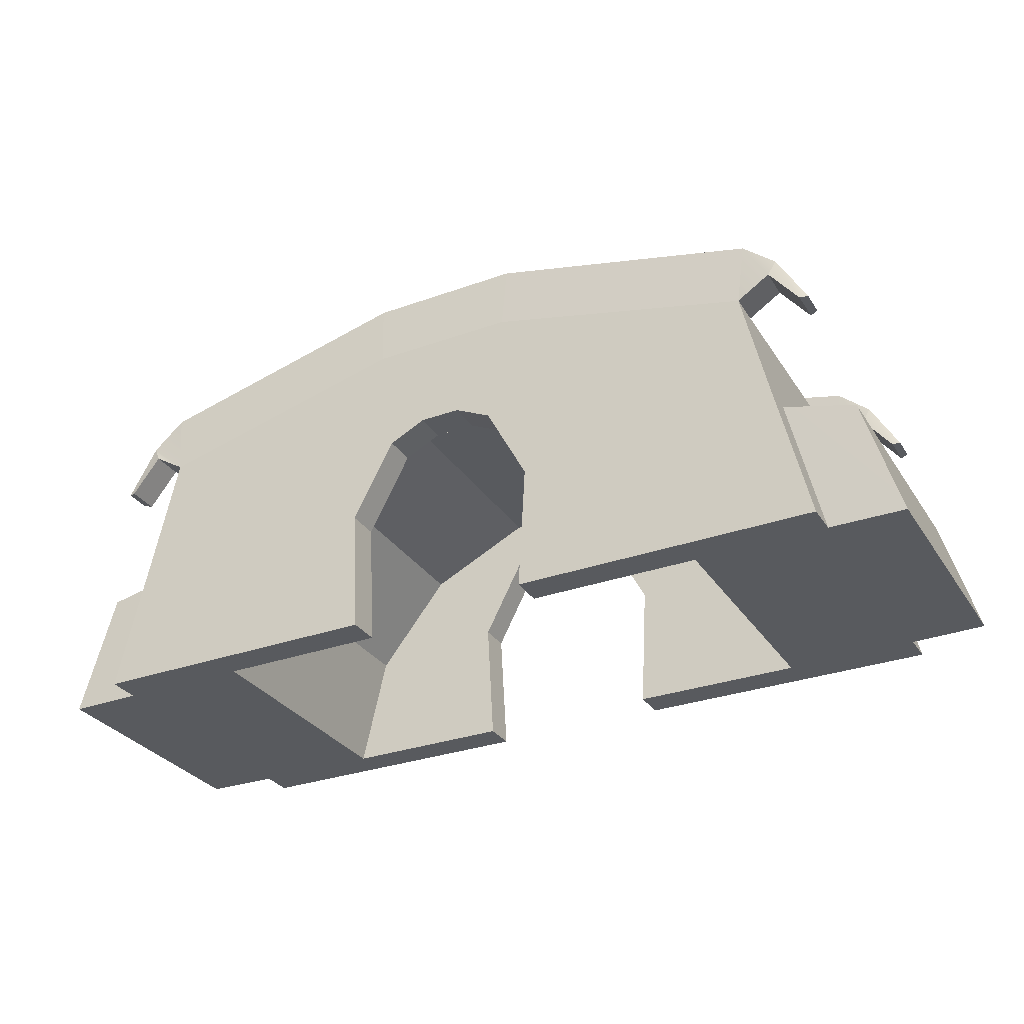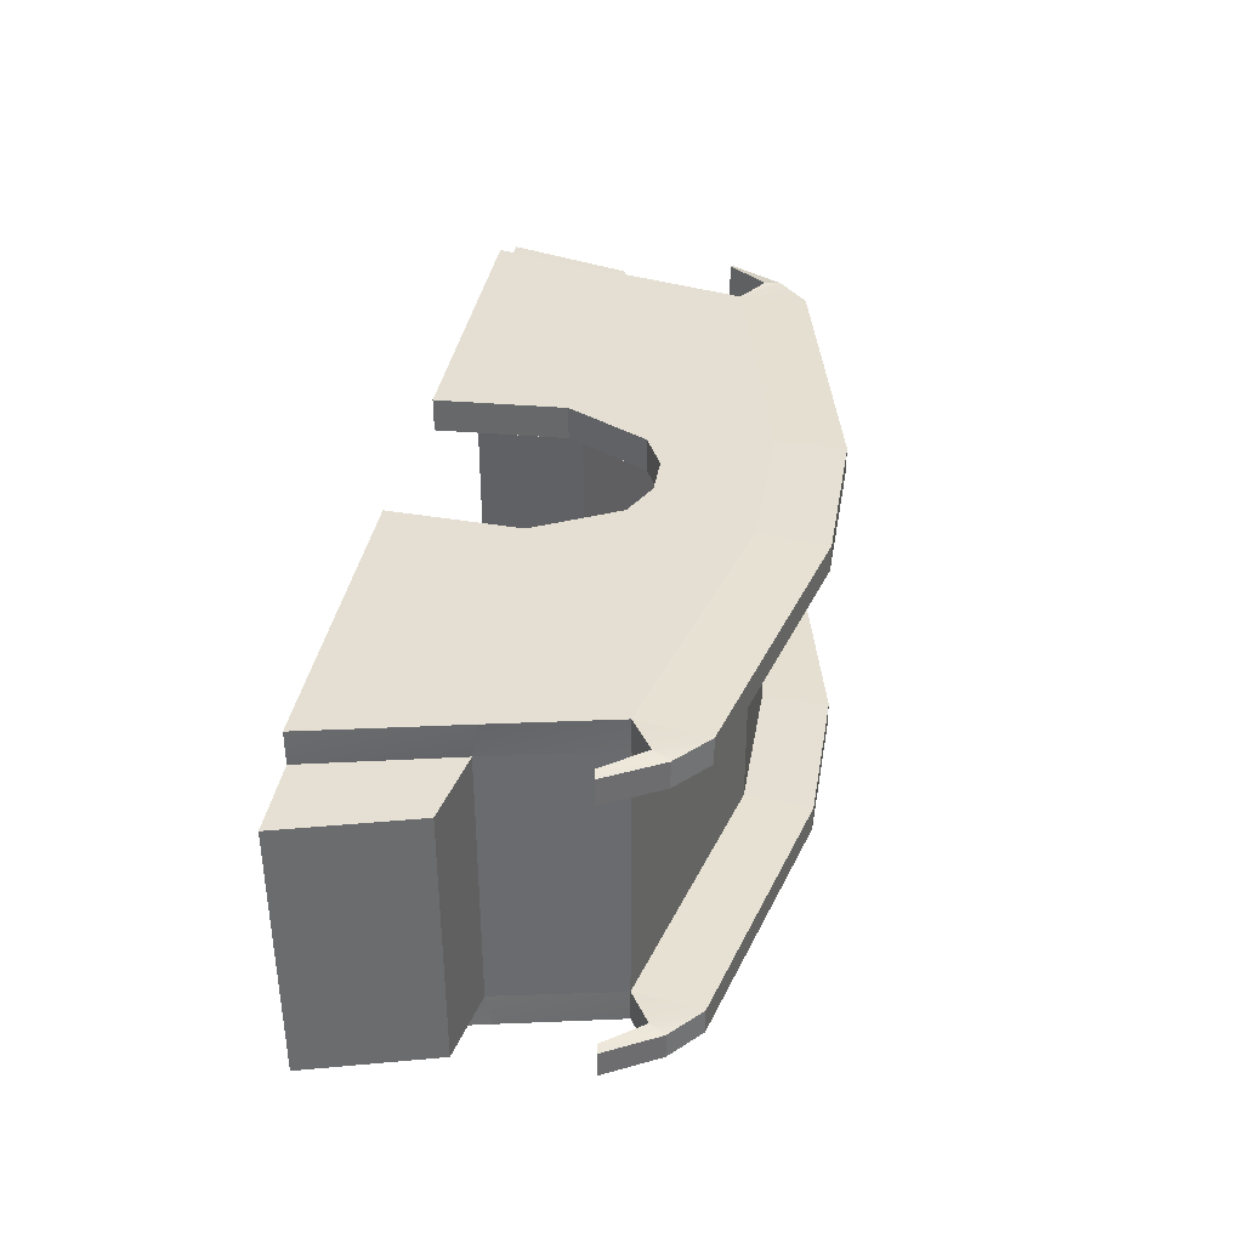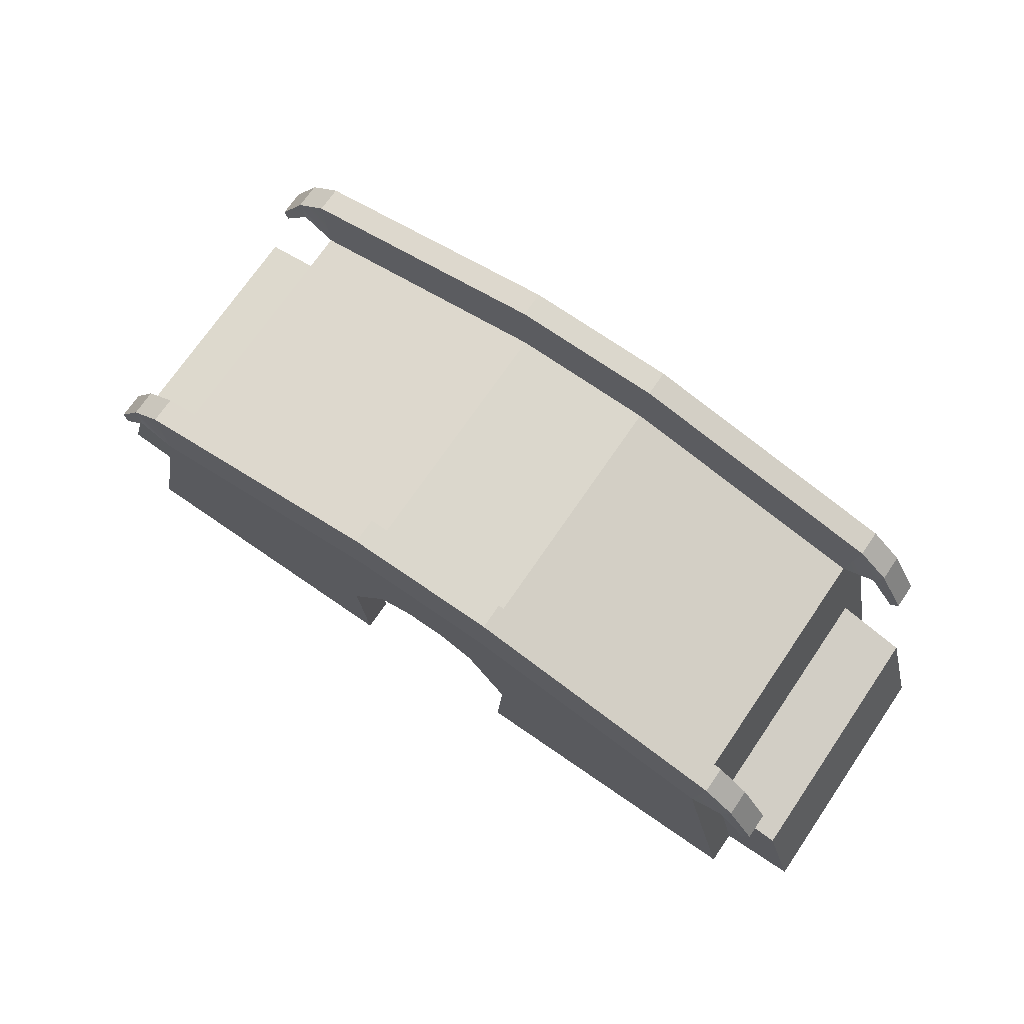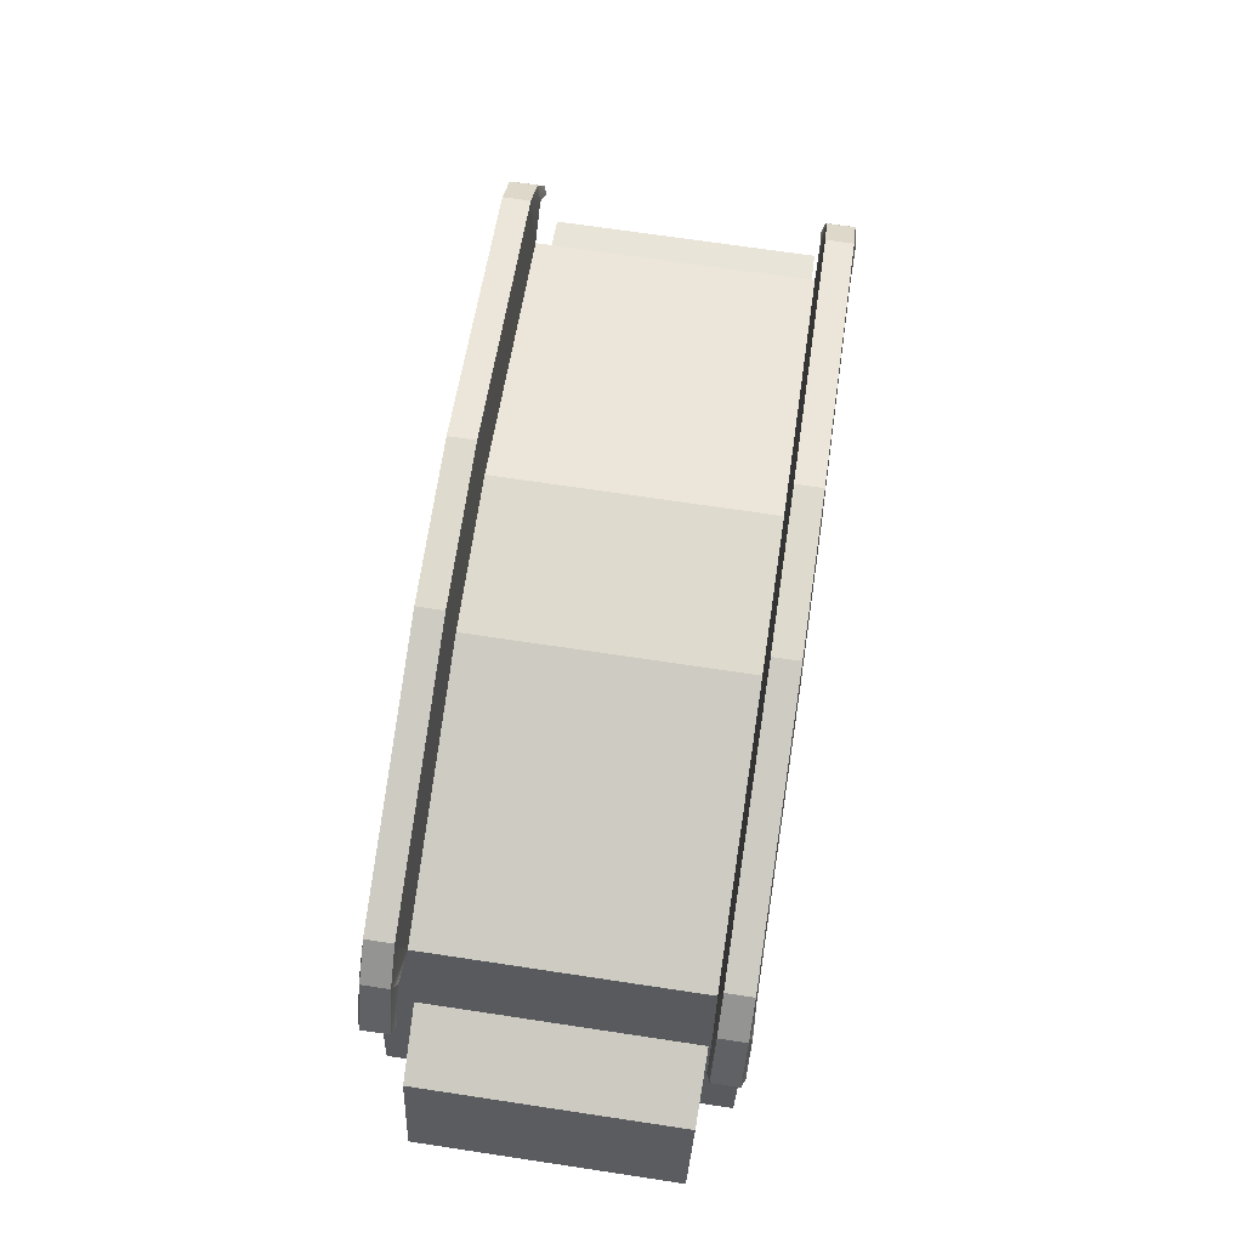
<metadata>
{"format":"obj","ext":"obj","renderer":"f3d","projection":"perspective","resolution":1024,"background":"white","views":[{"elev":-30.6,"azim":-152.6,"up":"+Y"},{"elev":36.9,"azim":99.5,"up":"+Z"},{"elev":73.1,"azim":-145.5,"up":"+Y"},{"elev":71.2,"azim":-81.5,"up":"+Y"}]}
</metadata>
<code>
g Bridge 2
v -2.136 0.002789 -1.98
v -1.592 1.889 -1.98
v -2.136 0.002789 1.98
v -1.592 1.889 1.98
v -1 0 2
v 1 0 2
v -1 0 -2
v 1 0 -2
v -0.5048 2.169 -2
v -0.1174 3.909 -2
v -0.5048 2.169 2
v -0.1174 3.909 2
v -0.1174 3.909 -2
v 3.887 4.875 -2
v -0.1174 3.909 2
v 3.887 4.875 2
v 3.887 4.875 -2
v 6.113 4.875 -2
v 3.887 4.875 2
v 6.113 4.875 2
v 6.113 4.875 -2
v 10.12 3.909 -2
v 6.113 4.875 2
v 10.12 3.909 2
v 10.12 3.909 -2
v 10.5 2.09 -2
v 10.12 3.909 2
v 10.5 2.09 2
v 9 -3.497e-07 2
v 11 -4.371e-07 2
v 9 -3.497e-07 -2
v 11 -4.371e-07 -2
v -1 0 2.5
v -0.5048 2.169 2.5
v 1 0 2.5
v 1.396 1.736 2.5
v -0.5048 2.169 -2.5
v -1 0 -2.5
v 1.396 1.736 -2.5
v 1 0 -2.5
v -0.1174 3.909 2.5
v 2.506 3.127 2.5
v -0.1174 3.909 -2.5
v 2.506 3.127 -2.5
v 3.887 4.875 2.5
v 4.11 3.9 2.5
v 3.887 4.875 -2.5
v 4.11 3.9 -2.5
v 6.113 4.875 2.5
v 5.89 3.9 2.5
v 6.113 4.875 -2.5
v 5.89 3.9 -2.5
v 10.12 3.909 2.5
v 7.494 3.127 2.5
v 10.12 3.909 -2.5
v 7.494 3.127 -2.5
v 10.5 2.169 2.5
v 8.604 1.736 2.5
v 10.5 2.169 -2.5
v 8.604 1.736 -2.5
v 11 -4.371e-07 2.5
v 9 -3.497e-07 2.5
v 11 -4.371e-07 -2.5
v 9 -3.497e-07 -2.5
v -0.5048 2.169 -2
v -1 0 -2
v -0.5048 2.169 -2.5
v -1 0 -2.5
v 3.486 1.926 -2
v 4.127 3.143 -2
v 3.486 1.926 -2.5
v 4.127 3.143 -2.5
v -1 0 -2.5
v 1 0 -2.5
v 3.595 0.001196 -2
v 3.486 1.926 -2
v 3.595 0.001196 -2.5
v 3.486 1.926 -2.5
v -0.1174 3.909 -2.5
v -0.5048 2.169 -2.5
v 4.127 3.143 -2
v 4.688 3.417 -2
v 4.127 3.143 -2.5
v 4.688 3.417 -2.5
v 4.688 3.417 -2
v 5.312 3.417 -2
v 4.688 3.417 -2.5
v 5.312 3.417 -2.5
v 5.312 3.417 -2
v 5.873 3.143 -2
v 5.312 3.417 -2.5
v 5.873 3.143 -2.5
v 5.873 3.143 -2
v 6.514 1.926 -2
v 5.873 3.143 -2.5
v 6.514 1.926 -2.5
v 10.5 2.09 -2
v 10.12 3.909 -2
v 10.5 2.169 -2.5
v 10.12 3.909 -2.5
v 6.514 1.926 -2
v 6.405 0.001196 -2
v 6.514 1.926 -2.5
v 6.405 0.001196 -2.5
v 11 -4.371e-07 -2
v 10.5 2.09 -2
v 11 -4.371e-07 -2.5
v 10.5 2.169 -2.5
v 9 -3.497e-07 -2.5
v 11 -4.371e-07 -2.5
v 10.5 2.09 2
v 11 -4.371e-07 2
v 10.5 2.169 2.5
v 11 -4.371e-07 2.5
v 6.514 1.926 2
v 5.873 3.143 2
v 6.514 1.926 2.5
v 5.873 3.143 2.5
v 11 -4.371e-07 2.5
v 9 -3.497e-07 2.5
v 6.405 0.001196 2
v 6.514 1.926 2
v 6.405 0.001196 2.5
v 6.514 1.926 2.5
v 10.5 2.09 2
v 10.12 3.909 2.5
v 10.5 2.169 2.5
v 5.873 3.143 2
v 5.312 3.417 2
v 5.873 3.143 2.5
v 5.312 3.417 2.5
v 5.312 3.417 2
v 4.688 3.417 2
v 5.312 3.417 2.5
v 4.688 3.417 2.5
v 4.688 3.417 2
v 4.127 3.143 2
v 4.688 3.417 2.5
v 4.127 3.143 2.5
v 4.127 3.143 2
v 3.486 1.926 2
v 4.127 3.143 2.5
v 3.486 1.926 2.5
v -0.5048 2.169 2.5
v -0.1174 3.909 2.5
v 3.486 1.926 2
v 3.595 0.001196 2
v 3.486 1.926 2.5
v 3.595 0.001196 2.5
v -1 0 2
v -0.5048 2.169 2
v -1 0 2.5
v -0.5048 2.169 2.5
v 1 0 2.5
v -1 0 2.5
v -1.062 3.64 -2
v -1.062 3.64 -2.5
v -1.179 3.663 -2.05
v -1.179 3.663 -2.45
v 11.06 3.64 -2.5
v 11.06 3.64 -2
v 11.18 3.663 -2.45
v 11.18 3.663 -2.05
v 11.06 3.64 2
v 11.06 3.64 2.5
v 11.18 3.663 2.05
v 11.18 3.663 2.45
v -1.062 3.64 2.5
v -1.062 3.64 2
v -1.179 3.663 2.45
v -1.179 3.663 2.05
v 10.12 3.909 2
v 10.12 3.909 2.5
v 10.61 4.225 2
v 10.61 4.225 2.5
v 10.23 4.895 2.05
v 10.12 3.909 2
v 10.73 4.462 2.05
v 10.61 4.225 2
v 10.12 3.909 2.5
v 10.23 4.895 2.45
v 10.61 4.225 2.5
v 10.73 4.462 2.45
v 10.23 4.895 2.45
v 10.23 4.895 2.05
v 10.73 4.462 2.45
v 10.73 4.462 2.05
v 10.12 3.909 -2.5
v 10.12 3.909 -2
v 10.61 4.225 -2.5
v 10.61 4.225 -2
v 10.23 4.895 -2.45
v 10.12 3.909 -2.5
v 10.73 4.462 -2.45
v 10.61 4.225 -2.5
v 10.12 3.909 -2
v 10.23 4.895 -2.05
v 10.61 4.225 -2
v 10.73 4.462 -2.05
v 10.23 4.895 -2.05
v 10.23 4.895 -2.45
v 10.73 4.462 -2.05
v 10.73 4.462 -2.45
v -0.1174 3.909 2.5
v -0.1174 3.909 2
v -0.614 4.225 2.5
v -0.614 4.225 2
v -0.2346 4.895 2.45
v -0.1174 3.909 2.5
v -0.7311 4.462 2.45
v -0.614 4.225 2.5
v -0.1174 3.909 2
v -0.2346 4.895 2.05
v -0.614 4.225 2
v -0.7311 4.462 2.05
v -0.2346 4.895 2.05
v -0.2346 4.895 2.45
v -0.7311 4.462 2.05
v -0.7311 4.462 2.45
v -0.1174 3.909 -2
v -0.1174 3.909 -2.5
v -0.614 4.225 -2
v -0.614 4.225 -2.5
v -0.2346 4.895 -2.05
v -0.1174 3.909 -2
v -0.7311 4.462 -2.05
v -0.614 4.225 -2
v -0.1174 3.909 -2.5
v -0.2346 4.895 -2.45
v -0.614 4.225 -2.5
v -0.7311 4.462 -2.45
v -0.2346 4.895 -2.45
v -0.2346 4.895 -2.05
v -0.7311 4.462 -2.45
v -0.7311 4.462 -2.05
v 10.61 4.225 2
v 10.61 4.225 2.5
v 11.06 3.64 2
v 11.06 3.64 2.5
v 10.73 4.462 2.05
v 10.61 4.225 2
v 11.18 3.663 2.05
v 11.06 3.64 2
v 10.61 4.225 2.5
v 10.73 4.462 2.45
v 11.06 3.64 2.5
v 11.18 3.663 2.45
v 10.73 4.462 2.45
v 10.73 4.462 2.05
v 11.18 3.663 2.45
v 11.18 3.663 2.05
v 10.61 4.225 -2.5
v 10.61 4.225 -2
v 11.06 3.64 -2.5
v 11.06 3.64 -2
v 10.73 4.462 -2.45
v 10.61 4.225 -2.5
v 11.18 3.663 -2.45
v 11.06 3.64 -2.5
v 10.61 4.225 -2
v 10.73 4.462 -2.05
v 11.06 3.64 -2
v 11.18 3.663 -2.05
v 10.73 4.462 -2.05
v 10.73 4.462 -2.45
v 11.18 3.663 -2.05
v 11.18 3.663 -2.45
v -0.614 4.225 2.5
v -0.614 4.225 2
v -1.062 3.64 2.5
v -1.062 3.64 2
v -0.7311 4.462 2.45
v -0.614 4.225 2.5
v -1.179 3.663 2.45
v -1.062 3.64 2.5
v -0.614 4.225 2
v -0.7311 4.462 2.05
v -1.062 3.64 2
v -1.179 3.663 2.05
v -0.7311 4.462 2.05
v -0.7311 4.462 2.45
v -1.179 3.663 2.05
v -1.179 3.663 2.45
v -0.614 4.225 -2
v -0.614 4.225 -2.5
v -1.062 3.64 -2
v -1.062 3.64 -2.5
v -0.7311 4.462 -2.05
v -0.614 4.225 -2
v -1.179 3.663 -2.05
v -1.062 3.64 -2
v -0.614 4.225 -2.5
v -0.7311 4.462 -2.45
v -1.062 3.64 -2.5
v -1.179 3.663 -2.45
v -0.7311 4.462 -2.45
v -0.7311 4.462 -2.05
v -1.179 3.663 -2.45
v -1.179 3.663 -2.05
v -1 0 -2
v -0.5048 2.169 -2
v -2.136 0.002789 -1.98
v -1.592 1.889 -1.98
v -1 0 2
v -1 0 -2
v -2.136 0.002789 1.98
v -2.136 0.002789 -1.98
v -0.5048 2.169 -2
v -0.5048 2.169 2
v -1.592 1.889 -1.98
v -1.592 1.889 1.98
v -0.5048 2.169 2
v -1 0 2
v -1.592 1.889 1.98
v -2.136 0.002789 1.98
v 11 -4.371e-07 -2
v 11 -4.371e-07 2
v 12.14 0.002789 -1.98
v 12.14 0.002789 1.98
v 2.506 3.127 -2
v 4.11 3.9 -2
v 4.127 3.143 -2
v 4.688 3.417 -2
v 4.127 3.143 -2.5
v 3.486 1.926 -2.5
v 9 -3.497e-07 -2
v 9 -3.497e-07 -2.5
v 6.405 0.001196 -2
v 6.405 0.001196 -2.5
v 4.688 3.417 -2.5
v 5.89 3.9 -2
v 5.312 3.417 -2
v 5.312 3.417 -2.5
v 7.494 3.127 -2
v 5.873 3.143 -2
v 5.873 3.143 -2.5
v 8.604 1.736 -2
v 6.514 1.926 -2
v 6.514 1.926 -2.5
v 9 -3.497e-07 -2
v 6.405 0.001196 -2
v 6.405 0.001196 -2.5
v 1.396 1.736 -2
v 3.486 1.926 -2
v 3.595 0.001196 -2.5
v 1 0 -2
v 3.595 0.001196 -2
v 1 0 -2.5
v 1 0 -2
v 3.595 0.001196 -2.5
v 3.595 0.001196 -2
v 1.396 1.736 2
v 1 0 2
v 3.486 1.926 2
v 3.595 0.001196 2
v 3.486 1.926 2.5
v 4.127 3.143 2.5
v 1 0 2
v 1 0 2.5
v 3.595 0.001196 2
v 3.595 0.001196 2.5
v 3.595 0.001196 2.5
v 2.506 3.127 2
v 4.127 3.143 2
v 4.688 3.417 2.5
v 4.11 3.9 2
v 4.688 3.417 2
v 5.312 3.417 2.5
v 5.89 3.9 2
v 5.312 3.417 2
v 5.873 3.143 2.5
v 7.494 3.127 2
v 5.873 3.143 2
v 6.514 1.926 2.5
v 8.604 1.736 2
v 6.514 1.926 2
v 6.405 0.001196 2.5
v 9 -3.497e-07 2
v 6.405 0.001196 2
v 9 -3.497e-07 2.5
v 9 -3.497e-07 2
v 6.405 0.001196 2.5
v 6.405 0.001196 2
v 1.396 1.736 -2
v 1 0 -2
v 1.396 1.736 2
v 1 0 2
v 2.506 3.127 -2
v 1.396 1.736 -2
v 2.506 3.127 2
v 1.396 1.736 2
v 4.11 3.9 -2
v 2.506 3.127 -2
v 4.11 3.9 2
v 2.506 3.127 2
v 5.89 3.9 -2
v 4.11 3.9 -2
v 5.89 3.9 2
v 4.11 3.9 2
v 7.494 3.127 -2
v 5.89 3.9 -2
v 7.494 3.127 2
v 5.89 3.9 2
v 8.604 1.736 -2
v 7.494 3.127 -2
v 8.604 1.736 2
v 7.494 3.127 2
v 11.59 1.889 -1.98
v 12.14 0.002789 -1.98
v 11.59 1.889 1.98
v 12.14 0.002789 1.98
v 9 -3.497e-07 -2
v 8.604 1.736 -2
v 9 -3.497e-07 2
v 8.604 1.736 2
v 3.828 5.871 -2.05
v -0.2346 4.895 -2.05
v 3.828 5.871 -2.45
v -0.2346 4.895 -2.45
v 6.172 5.871 -2.05
v 3.828 5.871 -2.05
v 6.172 5.871 -2.45
v 3.828 5.871 -2.45
v 10.23 4.895 -2.05
v 6.172 5.871 -2.05
v 10.23 4.895 -2.45
v 6.172 5.871 -2.45
v 6.172 5.871 2.05
v 10.23 4.895 2.05
v 6.172 5.871 2.45
v 10.23 4.895 2.45
v 3.828 5.871 2.05
v 6.172 5.871 2.05
v 3.828 5.871 2.45
v 6.172 5.871 2.45
v -0.2346 4.895 2.05
v 3.828 5.871 2.05
v -0.2346 4.895 2.45
v 3.828 5.871 2.45
v 6.113 4.875 -2
v 3.887 4.875 -2
v 6.172 5.871 -2.05
v 3.828 5.871 -2.05
v 6.113 4.875 -2.5
v 10.12 3.909 -2.5
v 6.172 5.871 -2.45
v 10.23 4.895 -2.45
v 3.887 4.875 -2.5
v 6.113 4.875 -2.5
v 3.828 5.871 -2.45
v 6.172 5.871 -2.45
v 3.887 4.875 -2
v -0.1174 3.909 -2
v 3.828 5.871 -2.05
v -0.2346 4.895 -2.05
v -0.1174 3.909 -2.5
v 3.887 4.875 -2.5
v -0.2346 4.895 -2.45
v 3.828 5.871 -2.45
v 10.12 3.909 -2
v 6.113 4.875 -2
v 10.23 4.895 -2.05
v 6.172 5.871 -2.05
v 6.113 4.875 2
v 10.12 3.909 2
v 6.172 5.871 2.05
v 10.23 4.895 2.05
v 6.113 4.875 2.5
v 3.887 4.875 2.5
v 6.172 5.871 2.45
v 3.828 5.871 2.45
v 10.12 3.909 2.5
v 6.113 4.875 2.5
v 10.23 4.895 2.45
v 6.172 5.871 2.45
v 3.887 4.875 2
v 6.113 4.875 2
v 3.828 5.871 2.05
v 6.172 5.871 2.05
v 3.887 4.875 2.5
v -0.1174 3.909 2.5
v 3.828 5.871 2.45
v -0.2346 4.895 2.45
v -0.1174 3.909 2
v 3.887 4.875 2
v -0.2346 4.895 2.05
v 3.828 5.871 2.05
v 10.5 2.09 -2
v 11 -4.371e-07 -2
v 11.59 1.889 -1.98
v 12.14 0.002789 -1.98
v 10.5 2.09 2
v 10.5 2.09 -2
v 11.59 1.889 1.98
v 11.59 1.889 -1.98
v 11 -4.371e-07 2
v 10.5 2.09 2
v 12.14 0.002789 1.98
v 11.59 1.889 1.98
g TexturesCom_FloorsMedieval0051_M
f 2 1 3
f 4 2 3
f 6 5 7
f 8 6 7
f 10 9 11
f 12 10 11
f 14 13 15
f 16 14 15
f 18 17 19
f 20 18 19
f 22 21 23
f 24 22 23
f 26 25 27
f 28 26 27
f 30 29 31
f 32 30 31
f 34 33 35
f 36 34 35
f 38 37 39
f 40 38 39
f 41 34 36
f 42 41 36
f 37 43 44
f 39 37 44
f 45 41 42
f 46 45 42
f 43 47 48
f 44 43 48
f 49 45 46
f 50 49 46
f 47 51 52
f 48 47 52
f 53 49 50
f 54 53 50
f 51 55 56
f 52 51 56
f 57 53 54
f 58 57 54
f 55 59 60
f 56 55 60
f 61 57 58
f 62 61 58
f 59 63 64
f 60 59 64
f 66 65 67
f 68 66 67
f 70 69 71
f 72 70 71
f 8 7 73
f 74 8 73
f 76 75 77
f 78 76 77
f 9 10 79
f 80 9 79
f 82 81 83
f 84 82 83
f 86 85 87
f 88 86 87
f 90 89 91
f 92 90 91
f 94 93 95
f 96 94 95
f 98 97 99
f 100 98 99
f 102 101 103
f 104 102 103
f 106 105 107
f 108 106 107
f 32 31 109
f 110 32 109
f 112 111 113
f 114 112 113
f 116 115 117
f 118 116 117
f 29 30 119
f 120 29 119
f 122 121 123
f 124 122 123
f 125 27 126
f 127 125 126
f 129 128 130
f 131 129 130
f 133 132 134
f 135 133 134
f 137 136 138
f 139 137 138
f 141 140 142
f 143 141 142
f 12 11 144
f 145 12 144
f 147 146 148
f 149 147 148
f 151 150 152
f 153 151 152
f 5 6 154
f 155 5 154
f 157 156 158
f 159 157 158
f 161 160 162
f 163 161 162
f 165 164 166
f 167 165 166
f 169 168 170
f 171 169 170
f 173 172 174
f 175 173 174
f 177 176 178
f 179 177 178
f 181 180 182
f 183 181 182
f 185 184 186
f 187 185 186
f 189 188 190
f 191 189 190
f 193 192 194
f 195 193 194
f 197 196 198
f 199 197 198
f 201 200 202
f 203 201 202
f 205 204 206
f 207 205 206
f 209 208 210
f 211 209 210
f 213 212 214
f 215 213 214
f 217 216 218
f 219 217 218
f 221 220 222
f 223 221 222
f 225 224 226
f 227 225 226
f 229 228 230
f 231 229 230
f 233 232 234
f 235 233 234
f 237 236 238
f 239 237 238
f 241 240 242
f 243 241 242
f 245 244 246
f 247 245 246
f 249 248 250
f 251 249 250
f 253 252 254
f 255 253 254
f 257 256 258
f 259 257 258
f 261 260 262
f 263 261 262
f 265 264 266
f 267 265 266
f 269 268 270
f 271 269 270
f 273 272 274
f 275 273 274
f 277 276 278
f 279 277 278
f 281 280 282
f 283 281 282
f 285 284 286
f 287 285 286
f 289 288 290
f 291 289 290
f 293 292 294
f 295 293 294
f 297 296 298
f 299 297 298
f 301 300 302
f 303 301 302
f 305 304 306
f 307 305 306
f 309 308 310
f 311 309 310
f 313 312 314
f 315 313 314
f 317 316 318
f 319 317 318
f 321 320 322
f 323 321 322
f 39 44 324
f 325 39 324
f 327 326 328
f 329 327 328
f 44 48 330
f 324 44 330
f 331 321 323
f 332 331 323
f 48 52 333
f 330 48 333
f 334 331 332
f 335 334 332
f 52 56 336
f 333 52 336
f 337 334 335
f 338 337 335
f 56 60 339
f 336 56 339
f 340 337 338
f 341 340 338
f 60 64 342
f 339 60 342
f 320 343 344
f 322 320 344
f 40 39 325
f 345 40 325
f 343 346 347
f 344 343 347
f 349 348 350
f 351 349 350
f 353 352 354
f 355 353 354
f 42 36 356
f 357 42 356
f 359 358 360
f 361 359 360
f 36 35 362
f 356 36 362
f 352 363 364
f 354 352 364
f 46 42 357
f 365 46 357
f 363 366 367
f 364 363 367
f 50 46 365
f 368 50 365
f 366 369 370
f 367 366 370
f 54 50 368
f 371 54 368
f 369 372 373
f 370 369 373
f 58 54 371
f 374 58 371
f 372 375 376
f 373 372 376
f 62 58 374
f 377 62 374
f 375 378 379
f 376 375 379
f 381 380 382
f 383 381 382
g TexturesCom_FloorsMedieval0053_1_M
f 385 384 386
f 387 385 386
f 389 388 390
f 391 389 390
f 393 392 394
f 395 393 394
f 397 396 398
f 399 397 398
f 401 400 402
f 403 401 402
f 405 404 406
f 407 405 406
f 409 408 410
f 411 409 410
f 413 412 414
f 415 413 414
f 417 416 418
f 419 417 418
f 421 420 422
f 423 421 422
f 425 424 426
f 427 425 426
f 429 428 430
f 431 429 430
f 433 432 434
f 435 433 434
f 437 436 438
f 439 437 438
f 441 440 442
f 443 441 442
f 445 444 446
f 447 445 446
f 449 448 450
f 451 449 450
f 453 452 454
f 455 453 454
f 457 456 458
f 459 457 458
f 461 460 462
f 463 461 462
f 465 464 466
f 467 465 466
f 469 468 470
f 471 469 470
f 473 472 474
f 475 473 474
f 477 476 478
f 479 477 478
f 481 480 482
f 483 481 482
f 485 484 486
f 487 485 486
f 489 488 490
f 491 489 490
f 493 492 494
f 495 493 494
f 497 496 498
f 499 497 498

</code>
